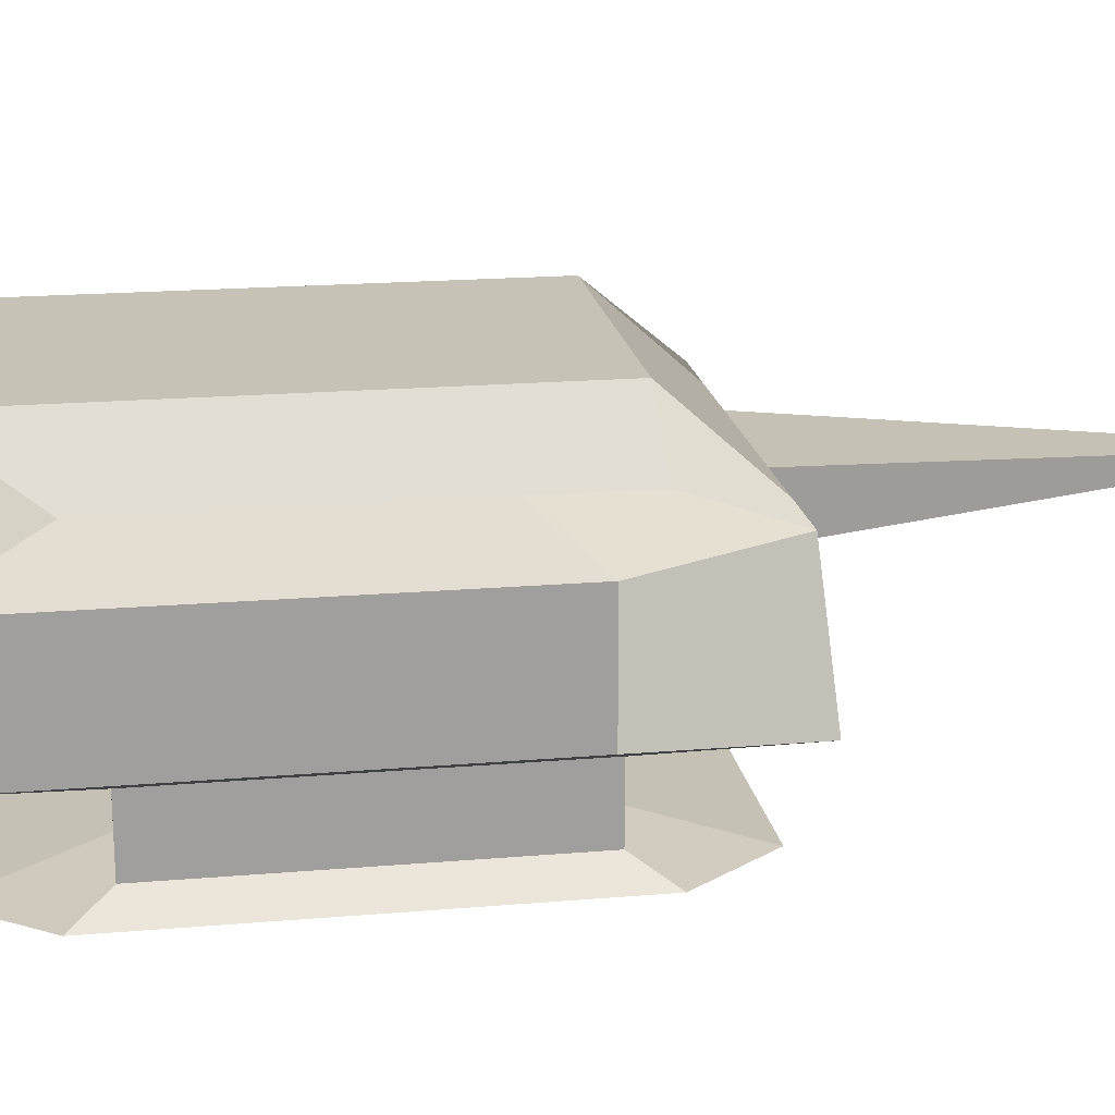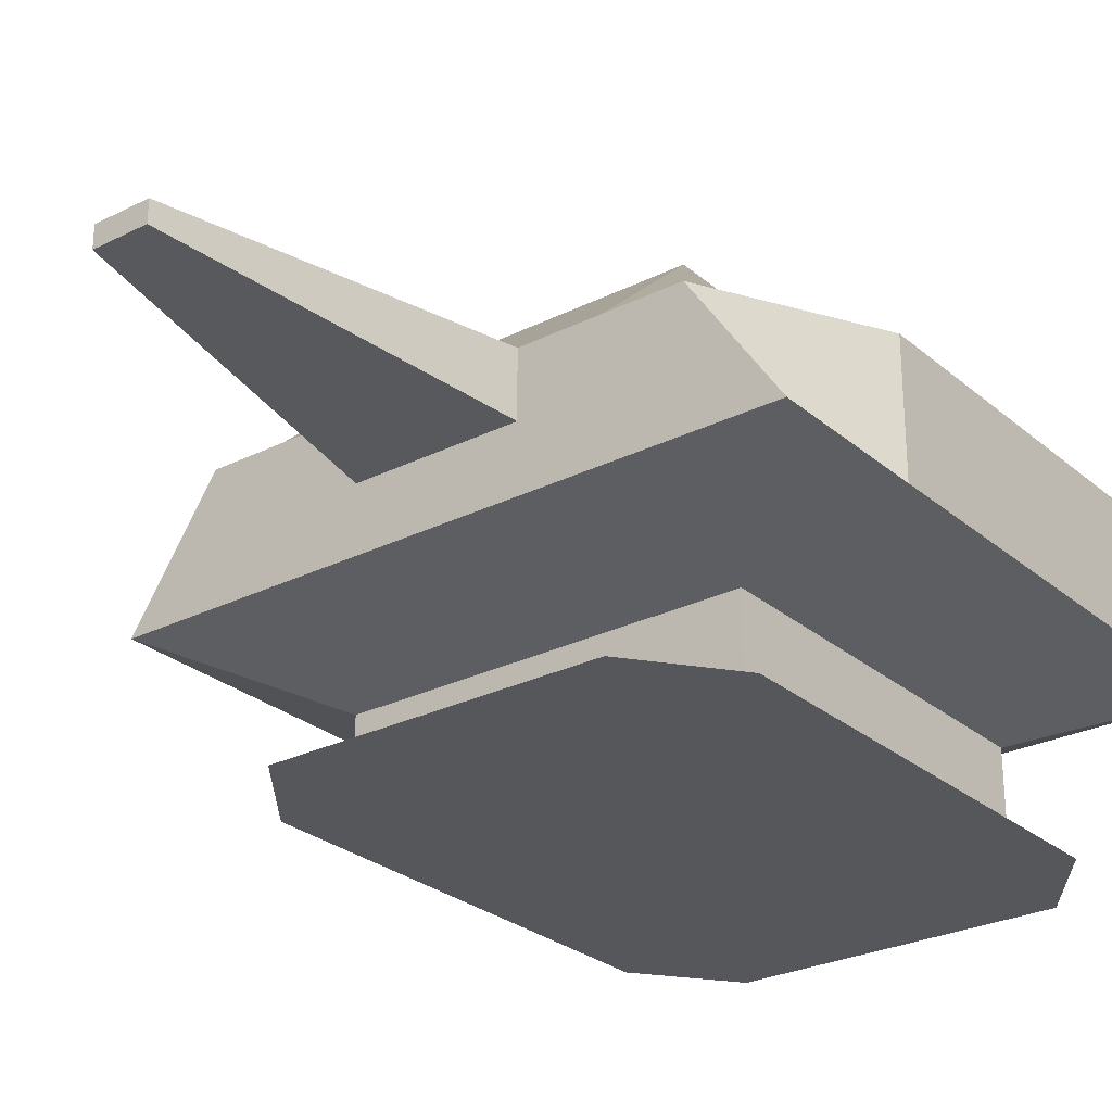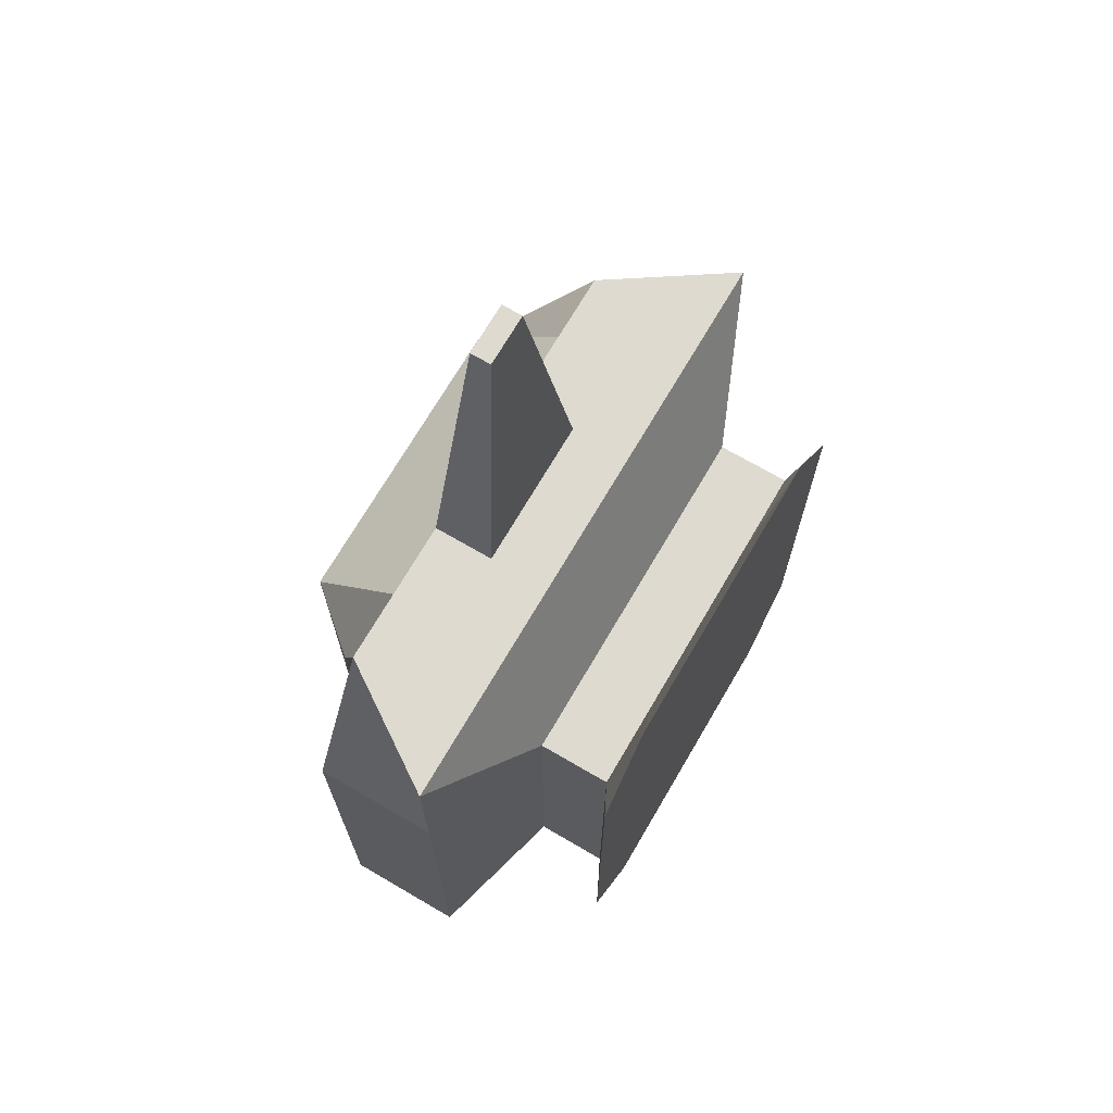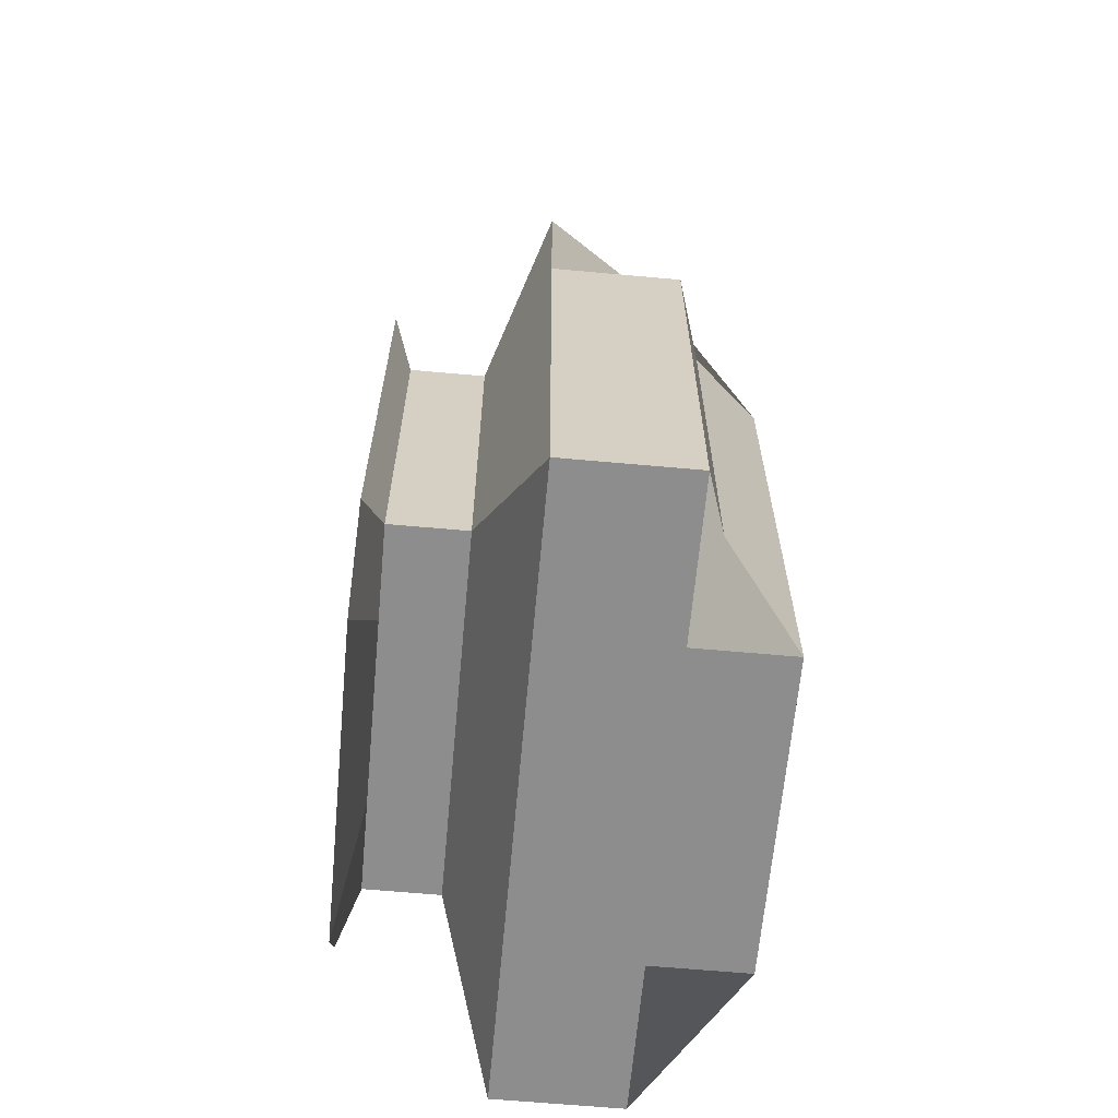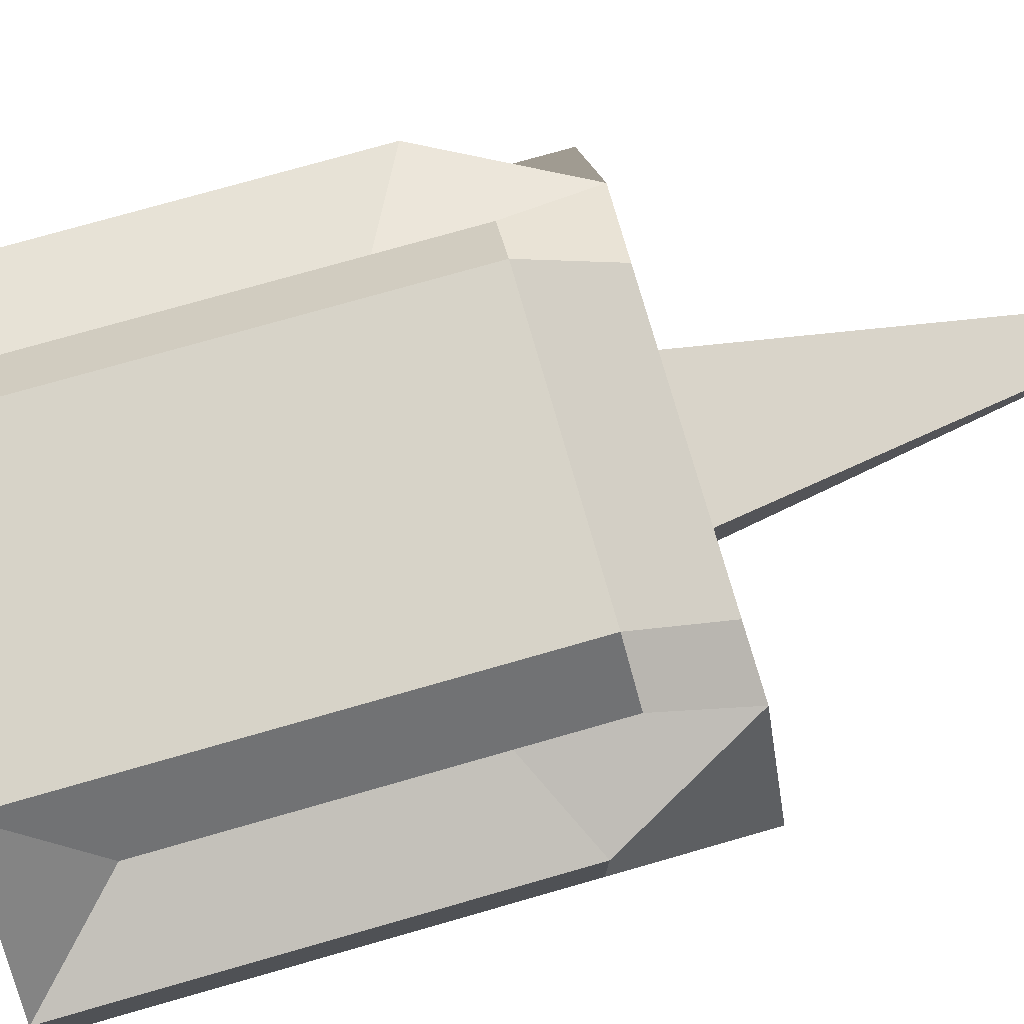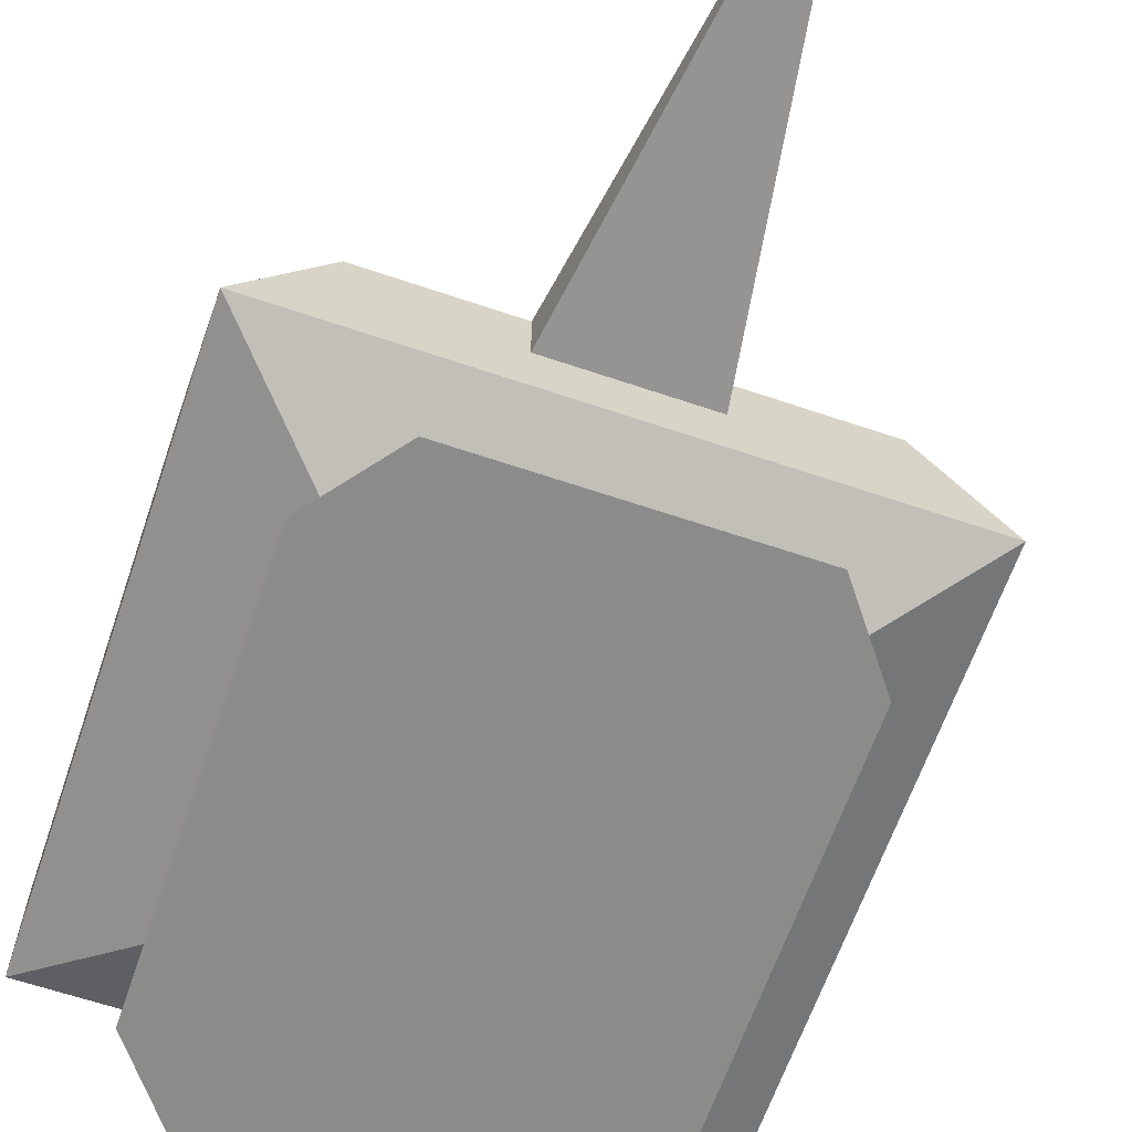
<metadata>
{"format":"obj","ext":"obj","renderer":"f3d","projection":"perspective","resolution":1024,"background":"white","views":[{"elev":18.9,"azim":-99.2,"up":"+Y"},{"elev":-27.0,"azim":37.8,"up":"+Y"},{"elev":70.7,"azim":-59.7,"up":"+Z"},{"elev":-64.6,"azim":84.8,"up":"+Z"},{"elev":76.5,"azim":-105.9,"up":"+Y"},{"elev":-63.7,"azim":-18.9,"up":"+Y"}]}
</metadata>
<code>
o Cube
v 0.6779 0.9776 -0.6779
v 0.7174 0.001774 -0.7174
v 0.6779 0.9776 0.6779
v 0.7174 0.001774 0.7174
v -0.6779 0.9776 -0.6779
v -0.7174 0.001774 -0.7174
v -0.6779 0.9776 0.6779
v -0.7174 0.001774 0.7174
v 0.5 0.001774 -1
v 0 0.001774 -1
v -0.5 0.001774 -1
v 0.5 1.186 0.6634
v 0 1.186 0.6634
v -0.5 1.186 0.6634
v -0.5 0.001774 1
v 0 0.001774 1
v 0.5 0.001774 1
v -0.5 1.186 -1
v 0 1.186 -1
v 0.5 1.186 -1
v -0.7174 0.001774 -0.3587
v -0.7174 0.001774 0
v -0.7174 0.001774 0.3587
v 0.6779 0.9776 -0.3389
v 0.6779 0.9776 0
v 0.6779 0.9776 0.3389
v -0.6779 0.9776 0.3389
v -0.6779 0.9776 0
v -0.6779 0.9776 -0.3389
v 0.7174 0.001774 0.3587
v 0.7174 0.001774 0
v 0.7174 0.001774 -0.3587
v -0.5 0.001774 -0.5
v -0.5 0.001774 0
v -0.5 0.001774 0.5
v 0 0.001774 -0.5
v 0 0.001774 0
v 0 0.001774 0.5
v 0.5 0.001774 -0.5
v 0.5 0.001774 0
v 0.5 0.001774 0.5
v 0.5 1.186 -0.5
v 0.5 1.186 0
v 0.5 1.186 0.5
v 0 1.186 -0.5
v 0 1.186 0
v 0 1.186 0.5
v -0.5 1.186 -0.5
v -0.5 1.186 0
v -0.5 1.186 0.5
v 1 0.88 -1
v 1 0.48 -1
v 0.5928 0.301 -0.5928
v 0.5928 0.06392 -0.5928
v -0.5928 0.06392 0.5928
v -0.5928 0.301 0.5928
v -1 0.48 1
v -0.7332 0.88 1
v 0.7332 0.88 1
v 1 0.48 1
v 0.5928 0.301 0.5928
v 0.5928 0.06392 0.5928
v -1 0.88 -1
v -1 0.48 -1
v -0.5928 0.301 -0.5928
v -0.5928 0.06392 -0.5928
v -0.5 0.88 -1
v -0.5 0.48 -1
v -0.2964 0.301 -0.5928
v -0.2964 0.06392 -0.5928
v 0 0.88 -1
v 0 0.48 -1
v 0 0.301 -0.5928
v 0 0.06392 -0.5928
v 0.5 0.88 -1
v 0.5 0.48 -1
v 0.2964 0.301 -0.5928
v 0.2964 0.06392 -0.5928
v 0.5 0.88 1
v 0.5 0.48 1
v 0.2964 0.301 0.5928
v 0.2964 0.06392 0.5928
v 0 0.88 1
v 0 0.48 1
v 0 0.301 0.5928
v 0 0.06392 0.5928
v -0.5 0.88 1
v -0.5 0.48 1
v -0.2964 0.301 0.5928
v -0.2964 0.06392 0.5928
v 1 0.88 -0.5
v 1 0.48 -0.5
v 0.5928 0.301 -0.2964
v 0.5928 0.06392 -0.2964
v 1 0.88 0
v 1 0.48 0
v 0.5928 0.301 0
v 0.5928 0.06392 0
v 1 0.88 0.5
v 1 0.48 0.5
v 0.5928 0.301 0.2964
v 0.5928 0.06392 0.2964
v -1 0.88 0.5
v -1 0.48 0.5
v -0.5928 0.301 0.2964
v -0.5928 0.06392 0.2964
v -1 0.88 0
v -1 0.48 0
v -0.5928 0.301 0
v -0.5928 0.06392 0
v -1 0.88 -0.5
v -1 0.48 -0.5
v -0.5928 0.301 -0.2964
v -0.5928 0.06392 -0.2964
v 0.5 0.6801 1
v 0 0.6801 1
v -0.5 0.6801 1
v -0.25 0.48 1
v -0.25 0.88 1
v 0.25 0.48 1
v 0.25 0.88 1
v 0.25 0.6801 1
v -0.25 0.6801 1
v 0.08275 0.8132 2.058
v 0 0.8132 2.058
v 0 0.7469 2.058
v -0.08275 0.8132 2.058
v 0.08275 0.7469 2.058
v -0.08275 0.7469 2.058
v 0.25 0.001774 -1
v 0.25 1.186 0.6634
v 0.25 0.001774 1
v 0.25 1.186 -1
v 0.25 1.186 -0.5
v 0.25 1.186 0
v 0.25 1.186 0.5
v 0.25 0.001774 -0.5
v 0.25 0.001774 0
v 0.25 0.001774 0.5
v 0.1482 0.06392 0.5928
v 0.1482 0.301 0.5928
v 0.1482 0.06392 -0.5928
v 0.1482 0.301 -0.5928
v 0.25 0.48 -1
v 0.25 0.88 -1
v -0.25 0.001774 -1
v -0.25 1.186 0.6634
v -0.25 0.001774 1
v -0.25 1.186 -1
v -0.25 1.186 -0.5
v -0.25 1.186 0
v -0.25 1.186 0.5
v -0.25 0.001774 -0.5
v -0.25 0.001774 0
v -0.25 0.001774 0.5
v -0.1482 0.06392 0.5928
v -0.1482 0.301 0.5928
v -0.1482 0.06392 -0.5928
v -0.1482 0.301 -0.5928
v -0.25 0.48 -1
v -0.25 0.88 -1
f 50 27 7 14
f 87 14 7 58
f 111 29 5 63
f 41 30 4 17
f 99 26 3 59
f 75 20 1 51
f 63 5 18 67
f 161 149 19 71
f 145 133 20 75
f 23 35 15 8
f 155 38 16 148
f 139 41 17 132
f 59 3 12 79
f 79 12 131 13 83 121
f 83 13 147 14 87 119
f 26 44 12 3
f 136 47 13 131
f 152 50 14 147
f 149 18 48 150
f 150 48 49 151
f 151 49 50 152
f 133 19 45 134
f 134 45 46 135
f 135 46 47 136
f 1 20 42 24
f 24 42 43 25
f 25 43 44 26
f 130 9 39 137
f 137 39 40 138
f 138 40 41 139
f 146 10 36 153
f 153 36 37 154
f 154 37 38 155
f 6 11 33 21
f 21 33 34 22
f 22 34 35 23
f 51 1 24 91
f 91 24 25 95
f 95 25 26 99
f 9 2 32 39
f 39 32 31 40
f 40 31 30 41
f 58 7 27 103
f 103 27 28 107
f 107 28 29 111
f 18 5 29 48
f 48 29 28 49
f 49 28 27 50
f 22 110 114 21
f 110 109 113 114
f 109 108 112 113
f 108 107 111 112
f 23 106 110 22
f 106 105 109 110
f 105 104 108 109
f 104 103 107 108
f 8 55 106 23
f 55 56 105 106
f 56 57 104 105
f 57 58 103 104
f 31 98 102 30
f 98 97 101 102
f 97 96 100 101
f 96 95 99 100
f 32 94 98 31
f 94 93 97 98
f 93 92 96 97
f 92 91 95 96
f 2 54 94 32
f 54 53 93 94
f 53 52 92 93
f 52 51 91 92
f 148 156 90 15
f 156 157 89 90
f 85 84 118 88 89 157
f 123 119 87 117
f 132 140 86 16
f 140 141 85 86
f 81 80 120 84 85 141
f 122 121 124 128
f 4 62 82 17
f 62 61 81 82
f 61 60 80 81
f 60 59 79 115 80
f 130 142 78 9
f 142 143 77 78
f 143 144 76 77
f 144 145 75 76
f 146 158 74 10
f 158 159 73 74
f 159 160 72 73
f 160 161 71 72
f 6 66 70 11
f 66 65 69 70
f 65 64 68 69
f 64 63 67 68
f 9 78 54 2
f 78 77 53 54
f 77 76 52 53
f 76 75 51 52
f 30 102 62 4
f 102 101 61 62
f 101 100 60 61
f 100 99 59 60
f 21 114 66 6
f 114 113 65 66
f 113 112 64 65
f 112 111 63 64
f 15 90 55 8
f 90 89 56 55
f 89 88 57 56
f 88 117 87 58 57
f 120 122 116 84
f 80 115 122 120
f 115 79 121 122
f 118 123 117 88
f 84 116 123 118
f 123 116 126 129
f 128 124 125 126
f 126 125 127 129
f 83 119 127 125
f 121 83 125 124
f 116 122 128 126
f 119 123 129 127
f 72 71 145 144
f 73 72 144 143
f 74 73 143 142
f 10 74 142 130
f 82 81 141 140
f 17 82 140 132
f 37 138 139 38
f 36 137 138 37
f 10 130 137 36
f 43 135 136 44
f 42 134 135 43
f 20 133 134 42
f 44 136 131 12
f 38 139 132 16
f 71 19 133 145
f 68 67 161 160
f 69 68 160 159
f 70 69 159 158
f 11 70 158 146
f 86 85 157 156
f 16 86 156 148
f 34 154 155 35
f 33 153 154 34
f 11 146 153 33
f 46 151 152 47
f 45 150 151 46
f 19 149 150 45
f 47 152 147 13
f 35 155 148 15
f 67 18 149 161

</code>
